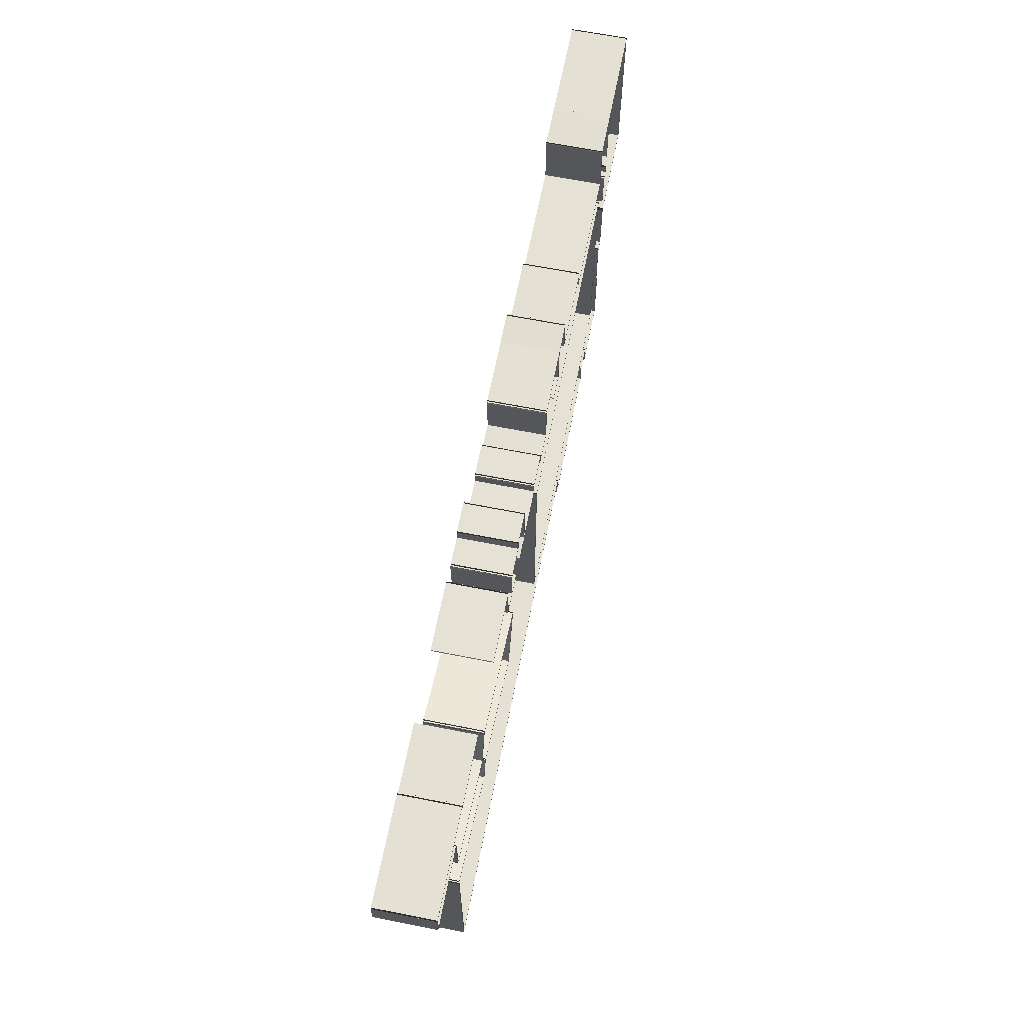
<metadata>
{"format":"obj","ext":"obj","renderer":"f3d","projection":"perspective","resolution":1024,"background":"white","views":[{"elev":65.6,"azim":-78.8,"up":"+Y"}]}
</metadata>
<code>
o walls
v 0.1176 16.75 0
v 0.1176 16.75 2.5
v 0.1 15.48 0
v 0.1 15.48 2.5
v 0 15.48 0
v 0 15.48 2.5
v 0.0176 16.75 0
v 0.0176 16.75 2.5
v 0.0002 15.58 0
v 0.0002 15.58 2.5
v 3.247 15.61 0
v 3.247 15.61 2.5
v 3.248 15.51 0
v 3.248 15.51 2.5
v 0.0012 15.48 0
v 0.0012 15.48 2.5
v 3.246 15.62 0
v 3.246 15.62 2.5
v 3.338 12.87 0
v 3.338 12.87 2.5
v 3.238 12.87 0
v 3.238 12.87 2.5
v 3.146 15.61 0
v 3.146 15.61 2.5
v 3.254 12.98 0
v 3.254 12.98 2.5
v 7.968 11.5 0
v 7.968 11.5 2.5
v 7.938 11.41 0
v 7.938 11.41 2.5
v 3.224 12.89 0
v 3.224 12.89 2.5
v 7.845 11.43 0
v 7.845 11.43 2.5
v 8.395 13.59 0
v 8.395 13.59 2.5
v 8.492 13.57 0
v 8.492 13.57 2.5
v 7.942 11.41 0
v 7.942 11.41 2.5
v 8.396 13.59 0
v 8.396 13.59 2.5
v 14.34 11.99 0
v 14.34 11.99 2.5
v 14.32 11.89 0
v 14.32 11.89 2.5
v 8.37 13.5 0
v 8.37 13.5 2.5
v 14.34 11.99 0
v 14.34 11.99 2.5
v 13.38 8.561 0
v 13.38 8.561 2.5
v 13.28 8.588 0
v 13.28 8.588 2.5
v 14.25 12.02 0
v 14.25 12.02 2.5
v 13.38 8.562 0
v 13.38 8.562 2.5
v 8.37 9.89 0
v 8.37 9.89 2.5
v 8.396 9.986 0
v 8.396 9.986 2.5
v 13.4 8.658 0
v 13.4 8.658 2.5
v 8.493 9.96 0
v 8.493 9.96 2.5
v 8.102 8.537 0
v 8.102 8.537 2.5
v 8.006 8.563 0
v 8.006 8.563 2.5
v 8.396 9.986 0
v 8.396 9.986 2.5
v 8.099 8.535 0
v 8.099 8.535 2.5
v 3.029 10.21 0
v 3.029 10.21 2.5
v 3.061 10.3 0
v 3.061 10.3 2.5
v 8.13 8.63 0
v 8.13 8.63 2.5
v 3.143 10.29 0
v 3.143 10.29 2.5
v 3.116 1.09 0
v 3.116 1.09 2.5
v 3.016 1.09 0
v 3.016 1.09 2.5
v 3.042 10.29 0
v 3.042 10.29 2.5
v 3.016 1.19 0
v 3.016 1.19 2.5
v 10.6 1.2 0
v 10.6 1.2 2.5
v 10.6 1.1 0
v 10.6 1.1 2.5
v 3.016 1.09 0
v 3.016 1.09 2.5
v 10.5 1.2 0
v 10.5 1.2 2.5
v 17.1 1.19 0
v 17.1 1.19 2.5
v 17.1 1.09 0
v 17.1 1.09 2.5
v 10.5 1.1 0
v 10.5 1.1 2.5
v 17 1.19 0
v 17 1.19 2.5
v 25.76 1.21 0
v 25.76 1.21 2.5
v 25.76 1.11 0
v 25.76 1.11 2.5
v 17 1.09 0
v 17 1.09 2.5
v 32.17 1.138 0
v 32.17 1.138 2.5
v 33.31 1.171 0
v 33.31 1.171 2.5
v 33.31 1.071 0
v 33.31 1.071 2.5
v 32.17 1.038 0
v 32.17 1.038 2.5
v 33.31 1.171 0
v 33.31 1.171 2.5
v 33.34 0.113 0
v 33.34 0.113 2.5
v 33.24 0.1099 0
v 33.24 0.1099 2.5
v 33.21 1.168 0
v 33.21 1.168 2.5
v 33.24 0.2121 0
v 33.24 0.2121 2.5
v 36.3 0.1704 0
v 36.3 0.1704 2.5
v 36.29 0.0704 0
v 36.29 0.0704 2.5
v 33.24 0.1121 0
v 33.24 0.1121 2.5
v 36.19 0.0709 0
v 36.19 0.0709 2.5
v 36.18 3.712 0
v 36.18 3.712 2.5
v 36.28 3.712 0
v 36.28 3.712 2.5
v 36.29 0.0712 0
v 36.29 0.0712 2.5
v 25.76 1.21 0
v 25.76 1.21 2.5
v 25.75 0 0
v 25.75 0 2.5
v 25.65 0.0009 0
v 25.65 0.0009 2.5
v 25.66 1.211 0
v 25.66 1.211 2.5
v 25.65 0.1004 0
v 25.65 0.1004 2.5
v 32.28 0.1106 0
v 32.28 0.1106 2.5
v 32.28 0.0106 0
v 32.28 0.0106 2.5
v 25.65 0.0004 0
v 25.65 0.0004 2.5
v 32.18 0.0101 0
v 32.18 0.0101 2.5
v 32.17 1.139 0
v 32.17 1.139 2.5
v 32.27 1.14 0
v 32.27 1.14 2.5
v 32.28 0.011 0
v 32.28 0.011 2.5
v 36.29 3.613 0
v 36.29 3.613 2.5
v 35.84 3.601 0
v 35.84 3.601 2.5
v 35.84 3.701 0
v 35.84 3.701 2.5
v 36.28 3.713 0
v 36.28 3.713 2.5
v 35.84 3.603 0
v 35.84 3.603 2.5
v 35.85 6.654 0
v 35.85 6.654 2.5
v 35.95 6.653 0
v 35.95 6.653 2.5
v 35.94 3.603 0
v 35.94 3.603 2.5
v 35.85 6.654 0
v 35.85 6.654 2.5
v 36.4 6.654 0
v 36.4 6.654 2.5
v 36.4 6.553 0
v 36.4 6.553 2.5
v 35.85 6.553 0
v 35.85 6.553 2.5
v 36.3 6.553 0
v 36.3 6.553 2.5
v 36.3 9.479 0
v 36.3 9.479 2.5
v 36.4 9.479 0
v 36.4 9.479 2.5
v 36.4 6.553 0
v 36.4 6.553 2.5
v 36.4 9.377 0
v 36.4 9.377 2.5
v 35.96 9.393 0
v 35.96 9.393 2.5
v 35.97 9.493 0
v 35.97 9.493 2.5
v 36.4 9.477 0
v 36.4 9.477 2.5
v 35.93 12.65 0
v 35.93 12.65 2.5
v 36.39 12.62 0
v 36.39 12.62 2.5
v 36.38 12.52 0
v 36.38 12.52 2.5
v 35.93 12.55 0
v 35.93 12.55 2.5
v 36.28 12.53 0
v 36.28 12.53 2.5
v 36.29 12.97 0
v 36.29 12.97 2.5
v 36.39 12.97 0
v 36.39 12.97 2.5
v 36.38 12.52 0
v 36.38 12.52 2.5
v 35.97 9.391 0
v 35.97 9.391 2.5
v 35.96 9.911 0
v 35.96 9.911 2.5
v 36.06 9.911 0
v 36.06 9.911 2.5
v 36.07 9.392 0
v 36.07 9.392 2.5
v 35.96 10.68 0
v 35.96 10.68 2.5
v 35.93 12.64 0
v 35.93 12.64 2.5
v 36.03 12.64 0
v 36.03 12.64 2.5
v 36.06 10.68 0
v 36.06 10.68 2.5
v 36.33 13.78 0
v 36.33 13.78 2.5
v 36.31 16.78 0
v 36.31 16.78 2.5
v 36.41 16.78 0
v 36.41 16.78 2.5
v 36.43 13.78 0
v 36.43 13.78 2.5
v 36.31 16.78 0
v 36.31 16.78 2.5
v 40.76 16.78 0
v 40.76 16.78 2.5
v 40.76 16.68 0
v 40.76 16.68 2.5
v 36.31 16.68 0
v 36.31 16.68 2.5
v 40.76 16.78 0
v 40.76 16.78 2.5
v 40.78 9.372 0
v 40.78 9.372 2.5
v 40.68 9.372 0
v 40.68 9.372 2.5
v 40.66 16.78 0
v 40.66 16.78 2.5
v 40.78 9.372 0
v 40.78 9.372 2.5
v 36.3 9.379 0
v 36.3 9.379 2.5
v 36.3 9.479 0
v 36.3 9.479 2.5
v 40.78 9.472 0
v 40.78 9.472 2.5
v 36.41 16.68 0
v 36.41 16.68 2.5
v 34.45 16.65 0
v 34.45 16.65 2.5
v 34.44 16.75 0
v 34.44 16.75 2.5
v 36.41 16.78 0
v 36.41 16.78 2.5
v 34.55 16.75 0
v 34.55 16.75 2.5
v 34.57 14.16 0
v 34.57 14.16 2.5
v 34.47 14.16 0
v 34.47 14.16 2.5
v 34.45 16.75 0
v 34.45 16.75 2.5
v 34.57 14.16 0
v 34.57 14.16 2.5
v 29.14 14.22 0
v 29.14 14.22 2.5
v 29.14 14.32 0
v 29.14 14.32 2.5
v 34.57 14.26 0
v 34.57 14.26 2.5
v 29.14 14.22 0
v 29.14 14.22 2.5
v 29.11 15.06 0
v 29.11 15.06 2.5
v 29.21 15.07 0
v 29.21 15.07 2.5
v 29.24 14.22 0
v 29.24 14.22 2.5
v 29.21 14.96 0
v 29.21 14.96 2.5
v 25.55 14.95 0
v 25.55 14.95 2.5
v 25.55 15.05 0
v 25.55 15.05 2.5
v 29.21 15.06 0
v 29.21 15.06 2.5
v 25.55 14.95 0
v 25.55 14.95 2.5
v 25.54 16.76 0
v 25.54 16.76 2.5
v 25.64 16.76 0
v 25.64 16.76 2.5
v 25.65 14.95 0
v 25.65 14.95 2.5
v 25.64 16.66 0
v 25.64 16.66 2.5
v 24.23 16.59 0
v 24.23 16.59 2.5
v 24.22 16.69 0
v 24.22 16.69 2.5
v 25.63 16.76 0
v 25.63 16.76 2.5
v 24.32 16.69 0
v 24.32 16.69 2.5
v 24.34 14.47 0
v 24.34 14.47 2.5
v 24.24 14.47 0
v 24.24 14.47 2.5
v 24.22 16.69 0
v 24.22 16.69 2.5
v 24.33 14.46 0
v 24.33 14.46 2.5
v 23.22 14.48 0
v 23.22 14.48 2.5
v 23.23 14.58 0
v 23.23 14.58 2.5
v 24.34 14.56 0
v 24.34 14.56 2.5
v 24.32 16.59 0
v 24.32 16.59 2.5
v 21.38 16.59 0
v 21.38 16.59 2.5
v 21.38 16.69 0
v 21.38 16.69 2.5
v 24.32 16.69 0
v 24.32 16.69 2.5
v 21.48 16.69 0
v 21.48 16.69 2.5
v 21.51 14.48 0
v 21.51 14.48 2.5
v 21.41 14.48 0
v 21.41 14.48 2.5
v 21.38 16.69 0
v 21.38 16.69 2.5
v 21.51 14.48 0
v 21.51 14.48 2.5
v 20.15 14.48 0
v 20.15 14.48 2.5
v 20.15 14.58 0
v 20.15 14.58 2.5
v 21.51 14.58 0
v 21.51 14.58 2.5
v 20.15 14.48 0
v 20.15 14.48 2.5
v 20.16 15.09 0
v 20.16 15.09 2.5
v 20.26 15.09 0
v 20.26 15.09 2.5
v 20.25 14.48 0
v 20.25 14.48 2.5
v 20.26 14.99 0
v 20.26 14.99 2.5
v 18.74 15.01 0
v 18.74 15.01 2.5
v 18.74 15.11 0
v 18.74 15.11 2.5
v 20.26 15.09 0
v 20.26 15.09 2.5
v 18.84 15.11 0
v 18.84 15.11 2.5
v 18.88 14.43 0
v 18.88 14.43 2.5
v 18.78 14.43 0
v 18.78 14.43 2.5
v 18.74 15.11 0
v 18.74 15.11 2.5
v 18.87 14.43 0
v 18.87 14.43 2.5
v 16.61 14.51 0
v 16.61 14.51 2.5
v 16.62 14.61 0
v 16.62 14.61 2.5
v 18.88 14.53 0
v 18.88 14.53 2.5
v 16.61 14.51 0
v 16.61 14.51 2.5
v 16.65 16.82 0
v 16.65 16.82 2.5
v 16.75 16.82 0
v 16.75 16.82 2.5
v 16.71 14.51 0
v 16.71 14.51 2.5
v 16.75 16.72 0
v 16.75 16.72 2.5
v 15.34 16.73 0
v 15.34 16.73 2.5
v 15.34 16.83 0
v 15.34 16.83 2.5
v 16.75 16.82 0
v 16.75 16.82 2.5
v 15.44 16.83 0
v 15.44 16.83 2.5
v 15.42 16.24 0
v 15.42 16.24 2.5
v 15.32 16.24 0
v 15.32 16.24 2.5
v 15.34 16.83 0
v 15.34 16.83 2.5
v 15.43 16.24 0
v 15.43 16.24 2.5
v 14.06 16.27 0
v 14.06 16.27 2.5
v 14.06 16.37 0
v 14.06 16.37 2.5
v 15.43 16.34 0
v 15.43 16.34 2.5
v 14.16 16.37 0
v 14.16 16.37 2.5
v 14.18 14.49 0
v 14.18 14.49 2.5
v 14.08 14.49 0
v 14.08 14.49 2.5
v 14.06 16.37 0
v 14.06 16.37 2.5
v 14.18 14.49 0
v 14.18 14.49 2.5
v 13.27 14.48 0
v 13.27 14.48 2.5
v 13.27 14.58 0
v 13.27 14.58 2.5
v 14.18 14.59 0
v 14.18 14.59 2.5
v 13.27 14.48 0
v 13.27 14.48 2.5
v 13.22 16.5 0
v 13.22 16.5 2.5
v 13.32 16.51 0
v 13.32 16.51 2.5
v 13.37 14.48 0
v 13.37 14.48 2.5
v 13.32 16.4 0
v 13.32 16.4 2.5
v 10.38 16.43 0
v 10.38 16.43 2.5
v 10.38 16.53 0
v 10.38 16.53 2.5
v 13.32 16.5 0
v 13.32 16.5 2.5
v 0.0172 16.75 0
v 0.0172 16.75 2.5
v 4.519 16.73 0
v 4.519 16.73 2.5
v 4.518 16.63 0
v 4.518 16.63 2.5
v 0.0166 16.65 0
v 0.0166 16.65 2.5
v 4.521 16.72 0
v 4.521 16.72 2.5
v 4.505 16.38 0
v 4.505 16.38 2.5
v 4.405 16.38 0
v 4.405 16.38 2.5
v 4.421 16.73 0
v 4.421 16.73 2.5
v 4.407 16.48 0
v 4.407 16.48 2.5
v 7.376 16.48 0
v 7.376 16.48 2.5
v 7.376 16.38 0
v 7.376 16.38 2.5
v 4.407 16.38 0
v 4.407 16.38 2.5
v 14.08 14.59 0
v 14.08 14.59 2.5
v 14.93 14.57 0
v 14.93 14.57 2.5
v 14.93 14.47 0
v 14.93 14.47 2.5
v 14.08 14.49 0
v 14.08 14.49 2.5
v 16.72 14.51 0
v 16.72 14.51 2.5
v 15.69 14.46 0
v 15.69 14.46 2.5
v 15.69 14.56 0
v 15.69 14.56 2.5
v 16.71 14.61 0
v 16.71 14.61 2.5
v 19.59 12.76 0
v 19.59 12.76 2.5
v 19.56 2.724 0
v 19.56 2.724 2.5
v 19.46 2.724 0
v 19.46 2.724 2.5
v 19.49 12.76 0
v 19.49 12.76 2.5
v 19.46 2.825 0
v 19.46 2.825 2.5
v 34.51 2.704 0
v 34.51 2.704 2.5
v 34.51 2.604 0
v 34.51 2.604 2.5
v 19.46 2.725 0
v 19.46 2.725 2.5
v 34.41 2.604 0
v 34.41 2.604 2.5
v 34.38 12.87 0
v 34.38 12.87 2.5
v 34.48 12.87 0
v 34.48 12.87 2.5
v 34.51 2.604 0
v 34.51 2.604 2.5
v 34.49 12.77 0
v 34.49 12.77 2.5
v 19.49 12.66 0
v 19.49 12.66 2.5
v 19.49 12.76 0
v 19.49 12.76 2.5
v 34.48 12.87 0
v 34.48 12.87 2.5
g walls
f 1 2 3
f 4 3 2
f 3 4 5
f 6 5 4
f 5 6 7
f 8 7 6
f 7 8 1
f 2 1 8
f 2 6 4
f 2 8 6
f 9 10 11
f 12 11 10
f 11 12 13
f 14 13 12
f 13 14 15
f 16 15 14
f 15 16 9
f 10 9 16
f 10 14 12
f 10 16 14
f 17 18 19
f 20 19 18
f 19 20 21
f 22 21 20
f 21 22 23
f 24 23 22
f 23 24 17
f 18 17 24
f 18 22 20
f 18 24 22
f 25 26 27
f 28 27 26
f 27 28 29
f 30 29 28
f 29 30 31
f 32 31 30
f 31 32 25
f 26 25 32
f 26 30 28
f 26 32 30
f 33 34 35
f 36 35 34
f 35 36 37
f 38 37 36
f 37 38 39
f 40 39 38
f 39 40 33
f 34 33 40
f 34 38 36
f 34 40 38
f 41 42 43
f 44 43 42
f 43 44 45
f 46 45 44
f 45 46 47
f 48 47 46
f 47 48 41
f 42 41 48
f 42 46 44
f 42 48 46
f 49 50 51
f 52 51 50
f 51 52 53
f 54 53 52
f 53 54 55
f 56 55 54
f 55 56 49
f 50 49 56
f 50 54 52
f 50 56 54
f 57 58 59
f 60 59 58
f 59 60 61
f 62 61 60
f 61 62 63
f 64 63 62
f 63 64 57
f 58 57 64
f 58 62 60
f 58 64 62
f 65 66 67
f 68 67 66
f 67 68 69
f 70 69 68
f 69 70 71
f 72 71 70
f 71 72 65
f 66 65 72
f 66 70 68
f 66 72 70
f 73 74 75
f 76 75 74
f 75 76 77
f 78 77 76
f 77 78 79
f 80 79 78
f 79 80 73
f 74 73 80
f 74 78 76
f 74 80 78
f 81 82 83
f 84 83 82
f 83 84 85
f 86 85 84
f 85 86 87
f 88 87 86
f 87 88 81
f 82 81 88
f 82 86 84
f 82 88 86
f 89 90 91
f 92 91 90
f 91 92 93
f 94 93 92
f 93 94 95
f 96 95 94
f 95 96 89
f 90 89 96
f 90 94 92
f 90 96 94
f 97 98 99
f 100 99 98
f 99 100 101
f 102 101 100
f 101 102 103
f 104 103 102
f 103 104 97
f 98 97 104
f 98 102 100
f 98 104 102
f 105 106 107
f 108 107 106
f 107 108 109
f 110 109 108
f 109 110 111
f 112 111 110
f 111 112 105
f 106 105 112
f 106 110 108
f 106 112 110
f 113 114 115
f 116 115 114
f 115 116 117
f 118 117 116
f 117 118 119
f 120 119 118
f 119 120 113
f 114 113 120
f 114 118 116
f 114 120 118
f 121 122 123
f 124 123 122
f 123 124 125
f 126 125 124
f 125 126 127
f 128 127 126
f 127 128 121
f 122 121 128
f 122 126 124
f 122 128 126
f 129 130 131
f 132 131 130
f 131 132 133
f 134 133 132
f 133 134 135
f 136 135 134
f 135 136 129
f 130 129 136
f 130 134 132
f 130 136 134
f 137 138 139
f 140 139 138
f 139 140 141
f 142 141 140
f 141 142 143
f 144 143 142
f 143 144 137
f 138 137 144
f 138 142 140
f 138 144 142
f 145 146 147
f 148 147 146
f 147 148 149
f 150 149 148
f 149 150 151
f 152 151 150
f 151 152 145
f 146 145 152
f 146 150 148
f 146 152 150
f 153 154 155
f 156 155 154
f 155 156 157
f 158 157 156
f 157 158 159
f 160 159 158
f 159 160 153
f 154 153 160
f 154 158 156
f 154 160 158
f 161 162 163
f 164 163 162
f 163 164 165
f 166 165 164
f 165 166 167
f 168 167 166
f 167 168 161
f 162 161 168
f 162 166 164
f 162 168 166
f 169 170 171
f 172 171 170
f 171 172 173
f 174 173 172
f 173 174 175
f 176 175 174
f 175 176 169
f 170 169 176
f 170 174 172
f 170 176 174
f 177 178 179
f 180 179 178
f 179 180 181
f 182 181 180
f 181 182 183
f 184 183 182
f 183 184 177
f 178 177 184
f 178 182 180
f 178 184 182
f 185 186 187
f 188 187 186
f 187 188 189
f 190 189 188
f 189 190 191
f 192 191 190
f 191 192 185
f 186 185 192
f 186 190 188
f 186 192 190
f 193 194 195
f 196 195 194
f 195 196 197
f 198 197 196
f 197 198 199
f 200 199 198
f 199 200 193
f 194 193 200
f 194 198 196
f 194 200 198
f 201 202 203
f 204 203 202
f 203 204 205
f 206 205 204
f 205 206 207
f 208 207 206
f 207 208 201
f 202 201 208
f 202 206 204
f 202 208 206
f 209 210 211
f 212 211 210
f 211 212 213
f 214 213 212
f 213 214 215
f 216 215 214
f 215 216 209
f 210 209 216
f 210 214 212
f 210 216 214
f 217 218 219
f 220 219 218
f 219 220 221
f 222 221 220
f 221 222 223
f 224 223 222
f 223 224 217
f 218 217 224
f 218 222 220
f 218 224 222
f 225 226 227
f 228 227 226
f 227 228 229
f 230 229 228
f 229 230 231
f 232 231 230
f 231 232 225
f 226 225 232
f 226 230 228
f 226 232 230
f 233 234 235
f 236 235 234
f 235 236 237
f 238 237 236
f 237 238 239
f 240 239 238
f 239 240 233
f 234 233 240
f 234 238 236
f 234 240 238
f 241 242 243
f 244 243 242
f 243 244 245
f 246 245 244
f 245 246 247
f 248 247 246
f 247 248 241
f 242 241 248
f 242 246 244
f 242 248 246
f 249 250 251
f 252 251 250
f 251 252 253
f 254 253 252
f 253 254 255
f 256 255 254
f 255 256 249
f 250 249 256
f 250 254 252
f 250 256 254
f 257 258 259
f 260 259 258
f 259 260 261
f 262 261 260
f 261 262 263
f 264 263 262
f 263 264 257
f 258 257 264
f 258 262 260
f 258 264 262
f 265 266 267
f 268 267 266
f 267 268 269
f 270 269 268
f 269 270 271
f 272 271 270
f 271 272 265
f 266 265 272
f 266 270 268
f 266 272 270
f 273 274 275
f 276 275 274
f 275 276 277
f 278 277 276
f 277 278 279
f 280 279 278
f 279 280 273
f 274 273 280
f 274 278 276
f 274 280 278
f 281 282 283
f 284 283 282
f 283 284 285
f 286 285 284
f 285 286 287
f 288 287 286
f 287 288 281
f 282 281 288
f 282 286 284
f 282 288 286
f 289 290 291
f 292 291 290
f 291 292 293
f 294 293 292
f 293 294 295
f 296 295 294
f 295 296 289
f 290 289 296
f 290 294 292
f 290 296 294
f 297 298 299
f 300 299 298
f 299 300 301
f 302 301 300
f 301 302 303
f 304 303 302
f 303 304 297
f 298 297 304
f 298 302 300
f 298 304 302
f 305 306 307
f 308 307 306
f 307 308 309
f 310 309 308
f 309 310 311
f 312 311 310
f 311 312 305
f 306 305 312
f 306 310 308
f 306 312 310
f 313 314 315
f 316 315 314
f 315 316 317
f 318 317 316
f 317 318 319
f 320 319 318
f 319 320 313
f 314 313 320
f 314 318 316
f 314 320 318
f 321 322 323
f 324 323 322
f 323 324 325
f 326 325 324
f 325 326 327
f 328 327 326
f 327 328 321
f 322 321 328
f 322 326 324
f 322 328 326
f 329 330 331
f 332 331 330
f 331 332 333
f 334 333 332
f 333 334 335
f 336 335 334
f 335 336 329
f 330 329 336
f 330 334 332
f 330 336 334
f 337 338 339
f 340 339 338
f 339 340 341
f 342 341 340
f 341 342 343
f 344 343 342
f 343 344 337
f 338 337 344
f 338 342 340
f 338 344 342
f 345 346 347
f 348 347 346
f 347 348 349
f 350 349 348
f 349 350 351
f 352 351 350
f 351 352 345
f 346 345 352
f 346 350 348
f 346 352 350
f 353 354 355
f 356 355 354
f 355 356 357
f 358 357 356
f 357 358 359
f 360 359 358
f 359 360 353
f 354 353 360
f 354 358 356
f 354 360 358
f 361 362 363
f 364 363 362
f 363 364 365
f 366 365 364
f 365 366 367
f 368 367 366
f 367 368 361
f 362 361 368
f 362 366 364
f 362 368 366
f 369 370 371
f 372 371 370
f 371 372 373
f 374 373 372
f 373 374 375
f 376 375 374
f 375 376 369
f 370 369 376
f 370 374 372
f 370 376 374
f 377 378 379
f 380 379 378
f 379 380 381
f 382 381 380
f 381 382 383
f 384 383 382
f 383 384 377
f 378 377 384
f 378 382 380
f 378 384 382
f 385 386 387
f 388 387 386
f 387 388 389
f 390 389 388
f 389 390 391
f 392 391 390
f 391 392 385
f 386 385 392
f 386 390 388
f 386 392 390
f 393 394 395
f 396 395 394
f 395 396 397
f 398 397 396
f 397 398 399
f 400 399 398
f 399 400 393
f 394 393 400
f 394 398 396
f 394 400 398
f 401 402 403
f 404 403 402
f 403 404 405
f 406 405 404
f 405 406 407
f 408 407 406
f 407 408 401
f 402 401 408
f 402 406 404
f 402 408 406
f 409 410 411
f 412 411 410
f 411 412 413
f 414 413 412
f 413 414 415
f 416 415 414
f 415 416 409
f 410 409 416
f 410 414 412
f 410 416 414
f 417 418 419
f 420 419 418
f 419 420 421
f 422 421 420
f 421 422 423
f 424 423 422
f 423 424 417
f 418 417 424
f 418 422 420
f 418 424 422
f 425 426 427
f 428 427 426
f 427 428 429
f 430 429 428
f 429 430 431
f 432 431 430
f 431 432 425
f 426 425 432
f 426 430 428
f 426 432 430
f 433 434 435
f 436 435 434
f 435 436 437
f 438 437 436
f 437 438 439
f 440 439 438
f 439 440 433
f 434 433 440
f 434 438 436
f 434 440 438
f 441 442 443
f 444 443 442
f 443 444 445
f 446 445 444
f 445 446 447
f 448 447 446
f 447 448 441
f 442 441 448
f 442 446 444
f 442 448 446
f 449 450 451
f 452 451 450
f 451 452 453
f 454 453 452
f 453 454 455
f 456 455 454
f 455 456 449
f 450 449 456
f 450 454 452
f 450 456 454
f 457 458 459
f 460 459 458
f 459 460 461
f 462 461 460
f 461 462 463
f 464 463 462
f 463 464 457
f 458 457 464
f 458 462 460
f 458 464 462
f 465 466 467
f 468 467 466
f 467 468 469
f 470 469 468
f 469 470 471
f 472 471 470
f 471 472 465
f 466 465 472
f 466 470 468
f 466 472 470
f 473 474 475
f 476 475 474
f 475 476 477
f 478 477 476
f 477 478 479
f 480 479 478
f 479 480 473
f 474 473 480
f 474 478 476
f 474 480 478
f 481 482 483
f 484 483 482
f 483 484 485
f 486 485 484
f 485 486 487
f 488 487 486
f 487 488 481
f 482 481 488
f 482 486 484
f 482 488 486
f 489 490 491
f 492 491 490
f 491 492 493
f 494 493 492
f 493 494 495
f 496 495 494
f 495 496 489
f 490 489 496
f 490 494 492
f 490 496 494
f 497 498 499
f 500 499 498
f 499 500 501
f 502 501 500
f 501 502 503
f 504 503 502
f 503 504 497
f 498 497 504
f 498 502 500
f 498 504 502
f 505 506 507
f 508 507 506
f 507 508 509
f 510 509 508
f 509 510 511
f 512 511 510
f 511 512 505
f 506 505 512
f 506 510 508
f 506 512 510
f 513 514 515
f 516 515 514
f 515 516 517
f 518 517 516
f 517 518 519
f 520 519 518
f 519 520 513
f 514 513 520
f 514 518 516
f 514 520 518
f 521 522 523
f 524 523 522
f 523 524 525
f 526 525 524
f 525 526 527
f 528 527 526
f 527 528 521
f 522 521 528
f 522 526 524
f 522 528 526
f 529 530 531
f 532 531 530
f 531 532 533
f 534 533 532
f 533 534 535
f 536 535 534
f 535 536 529
f 530 529 536
f 530 534 532
f 530 536 534

</code>
